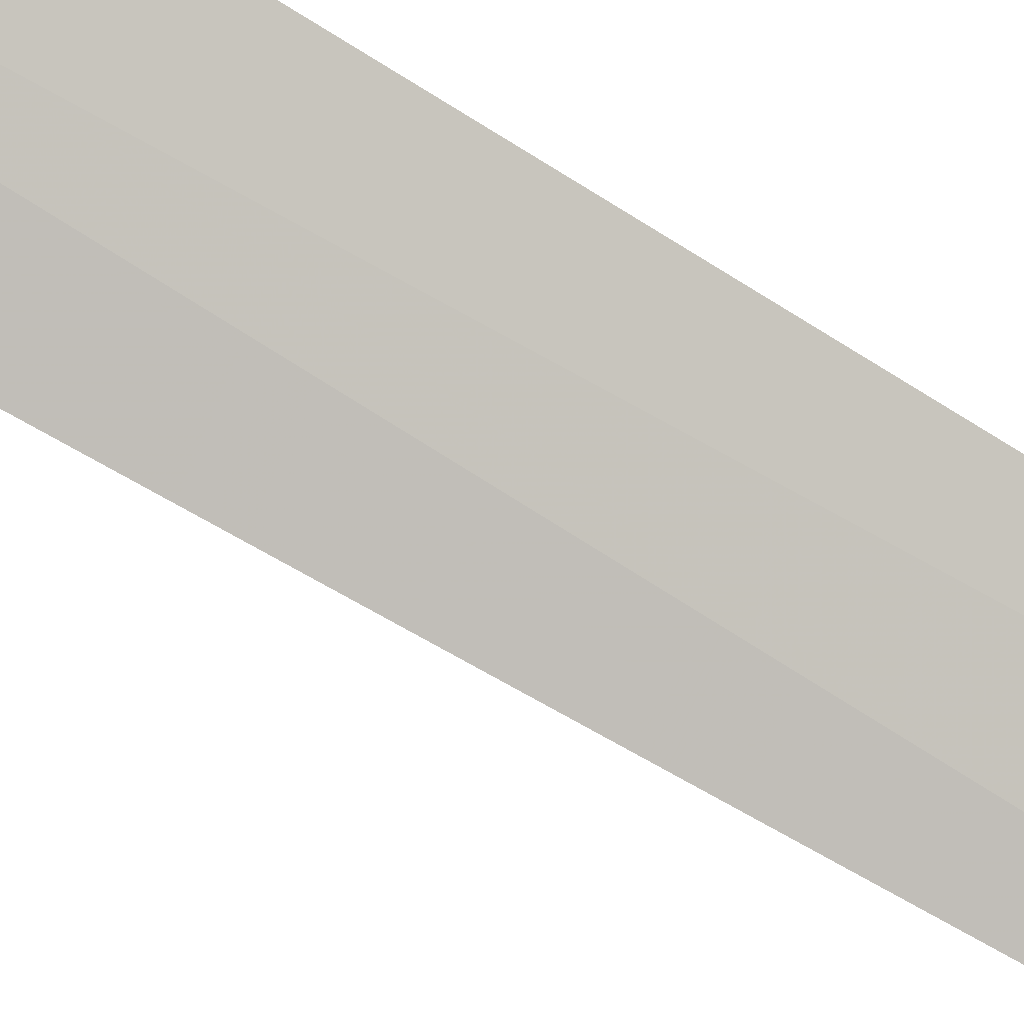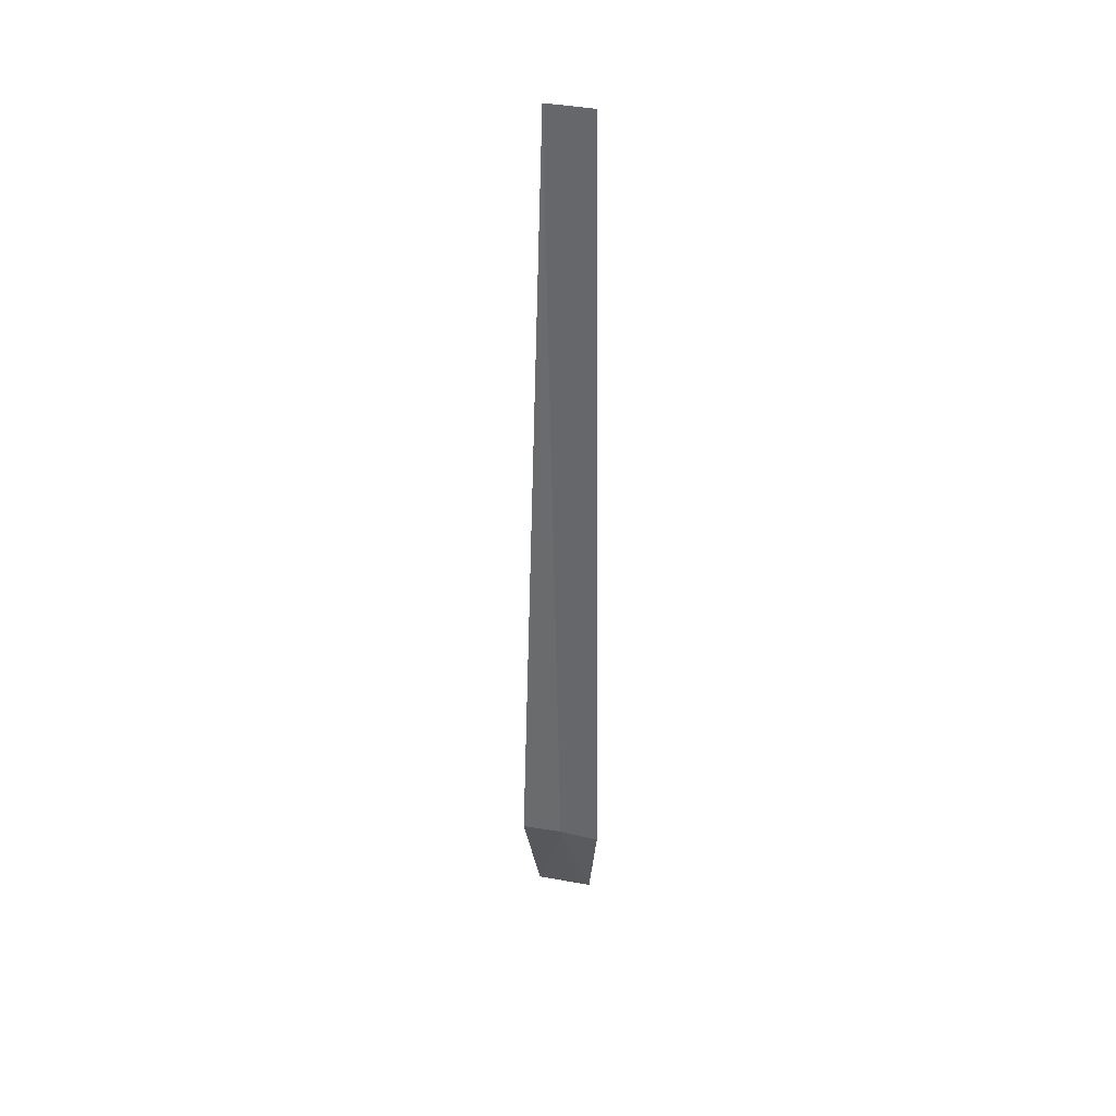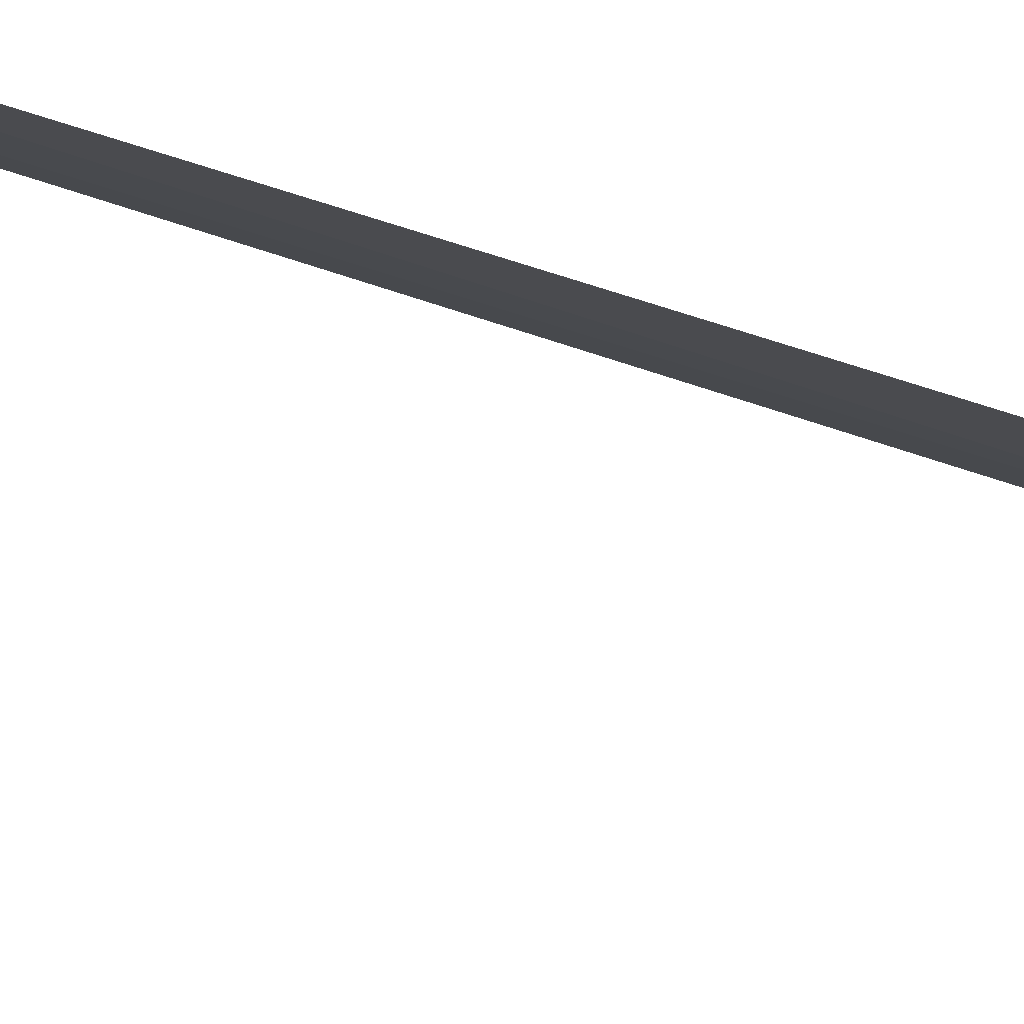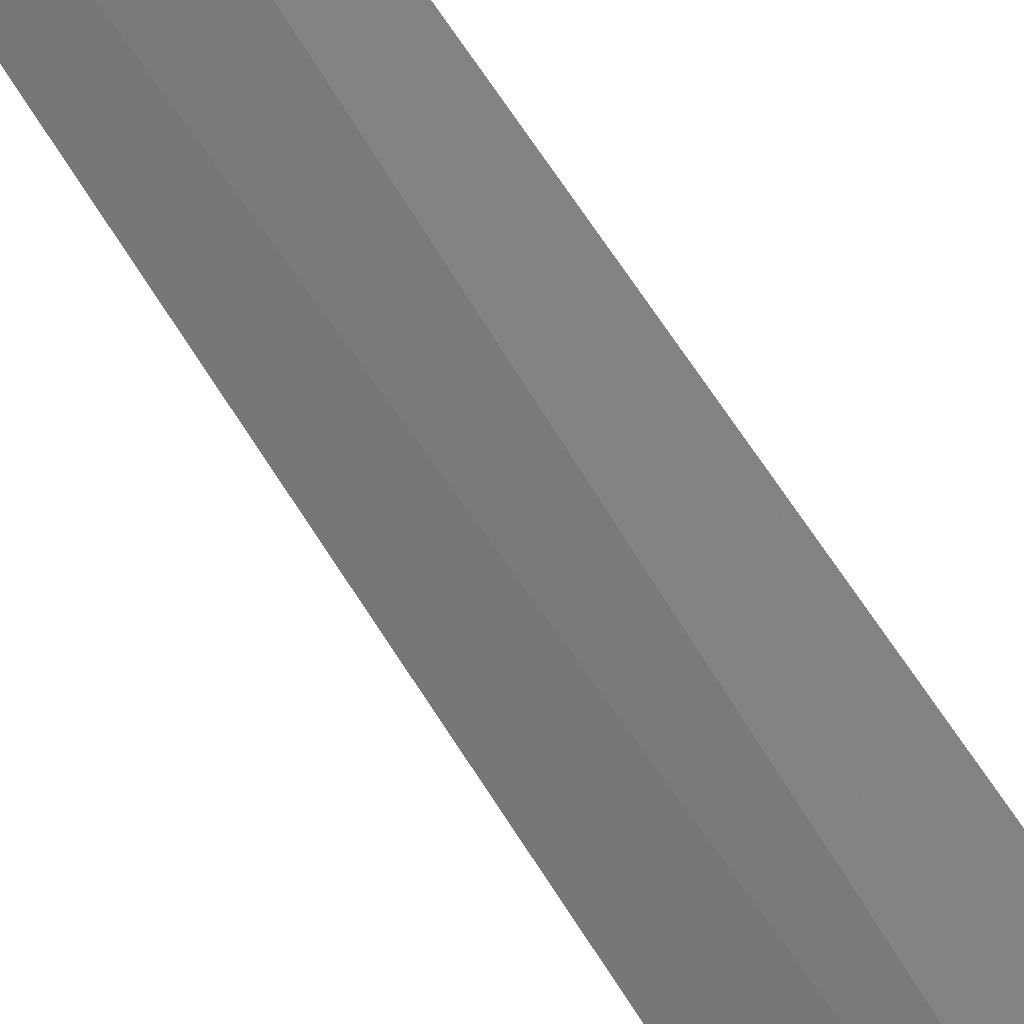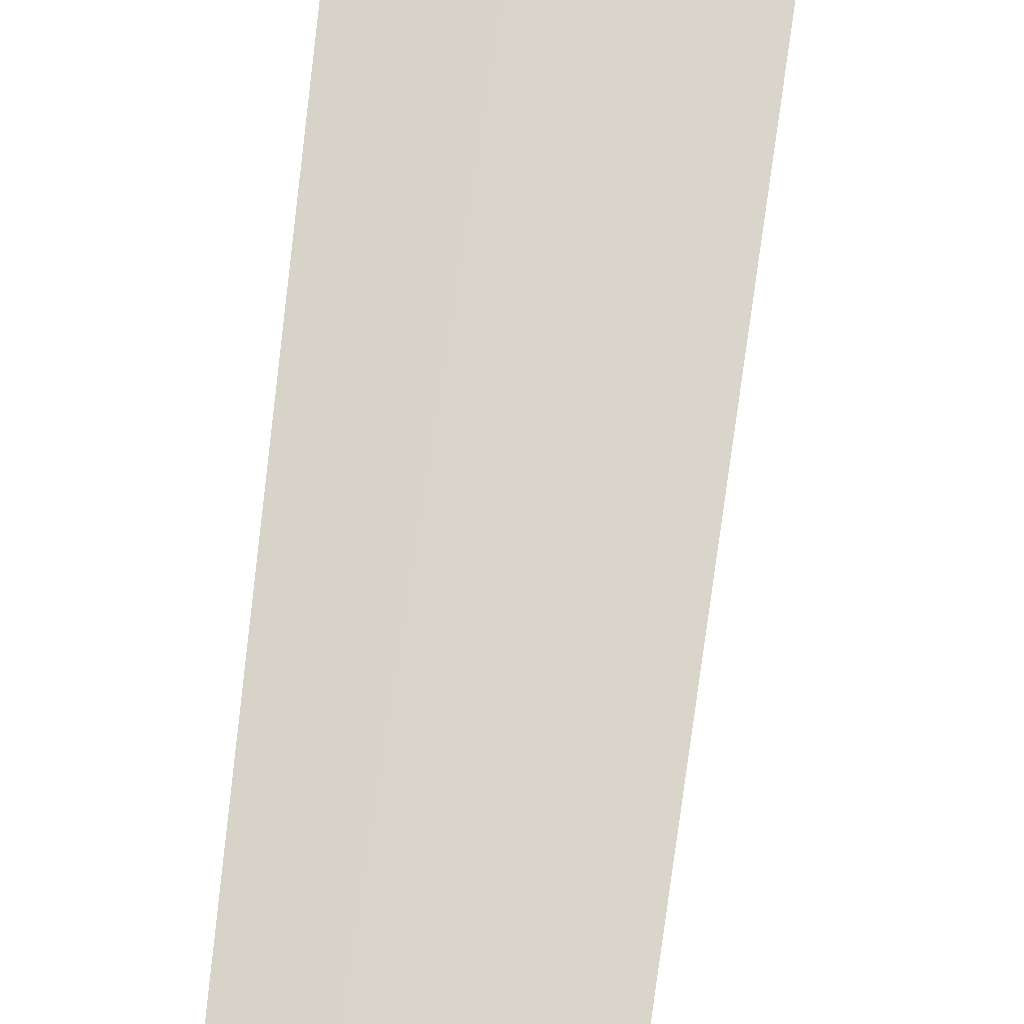
<metadata>
{"format":"obj","ext":"obj","renderer":"f3d","projection":"perspective","resolution":1024,"background":"white","views":[{"elev":-69.1,"azim":-122.1,"up":"+Y"},{"elev":34.8,"azim":172.7,"up":"+Z"},{"elev":-24.7,"azim":54.1,"up":"+Y"},{"elev":-75.7,"azim":33.4,"up":"+Y"},{"elev":68.8,"azim":6.2,"up":"+Y"}]}
</metadata>
<code>
v 26.66 -32.21 86.5
v 27.06 -32.35 86.5
v 26.82 -32.27 95
v 26.37 -32.08 95
v 26.28 -32.03 86.5
v 26.24 -32.84 85
v 26.8 -33.06 85
f 1 3 2
f 1 5 4
f 1 4 3
f 1 6 5
f 1 2 7
f 1 7 6

</code>
